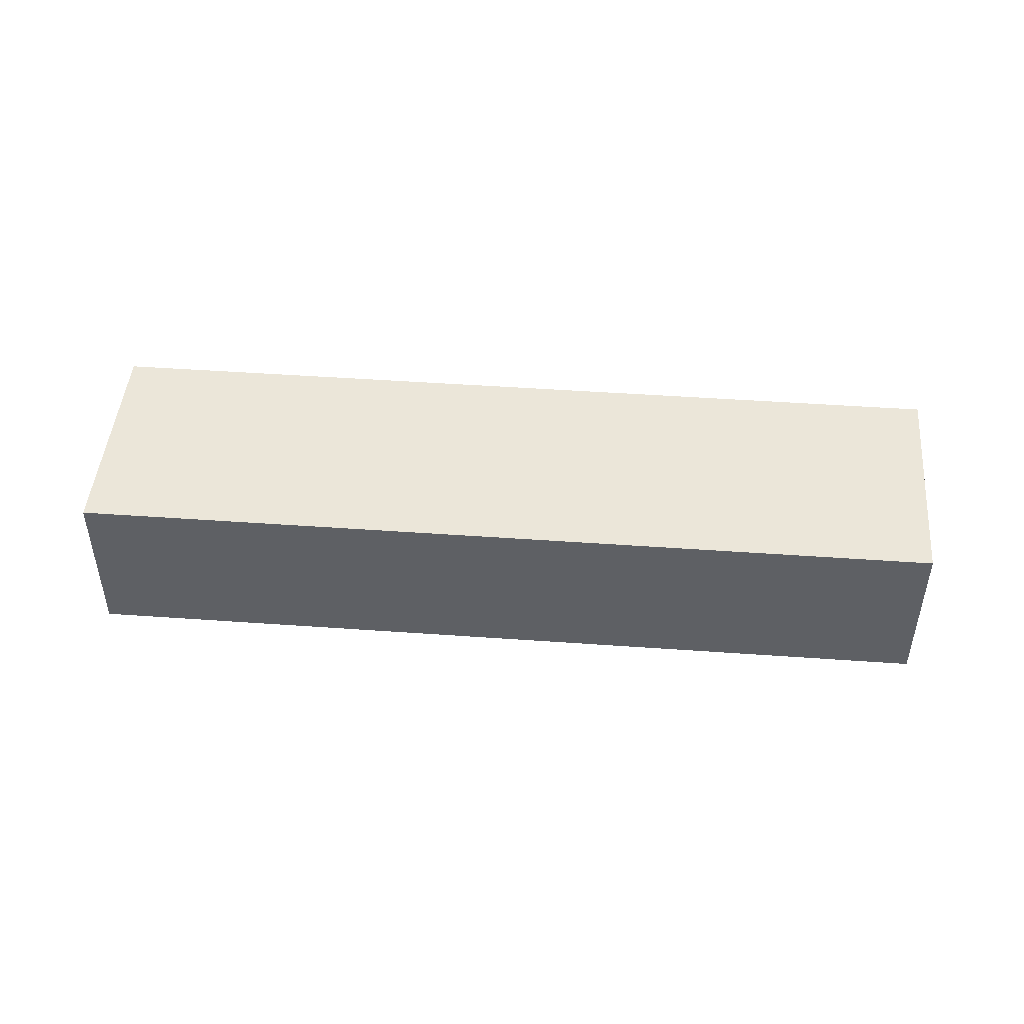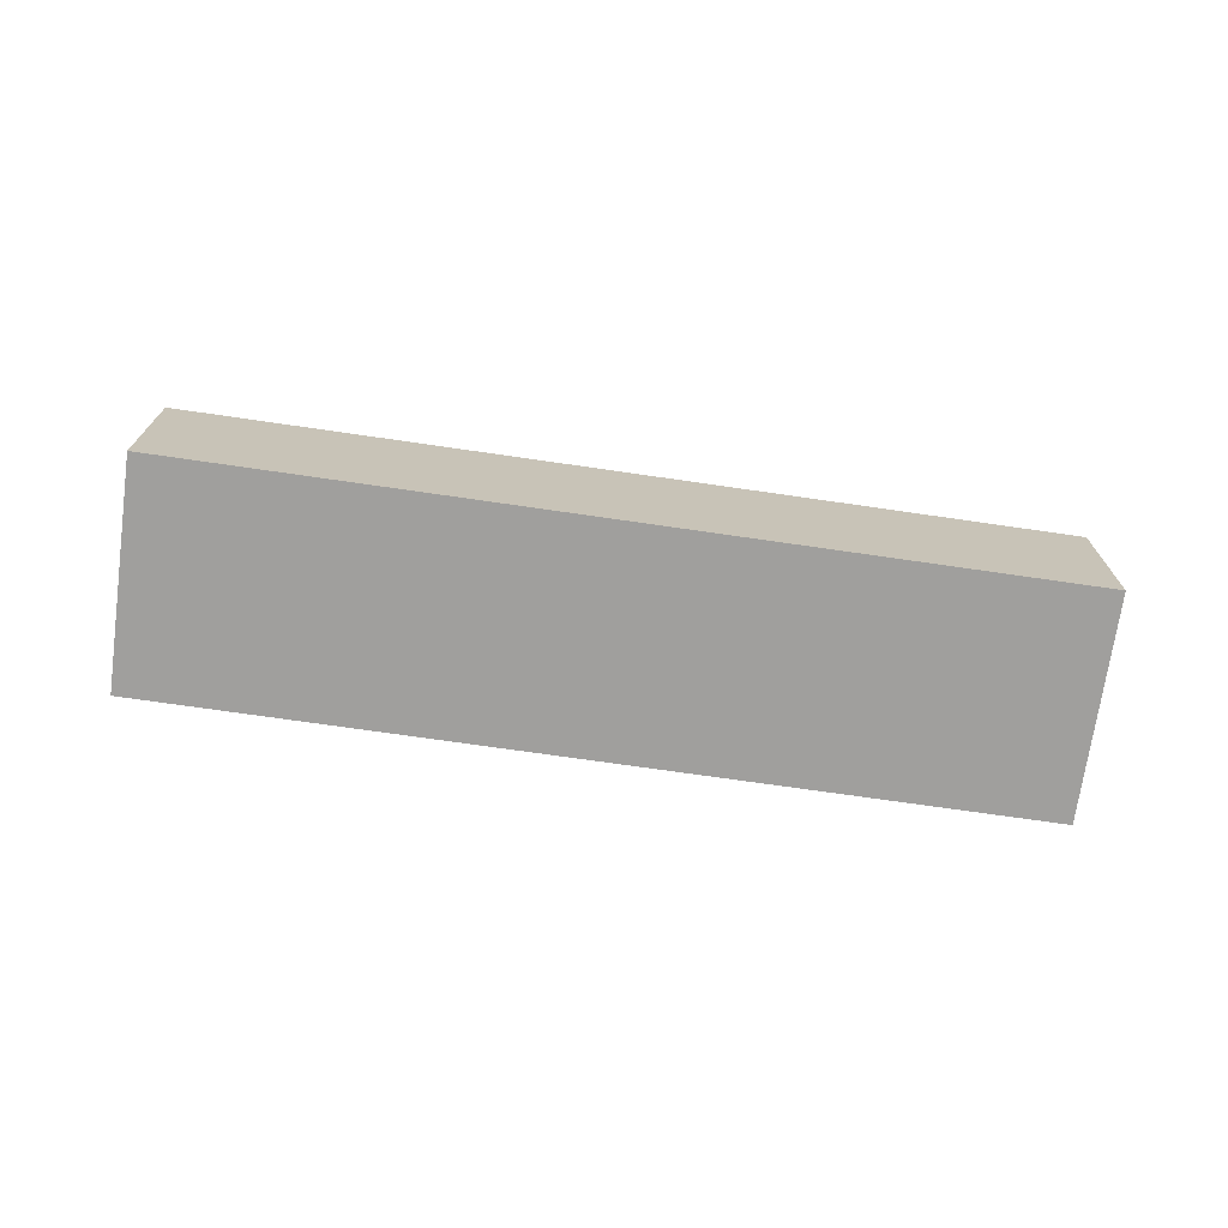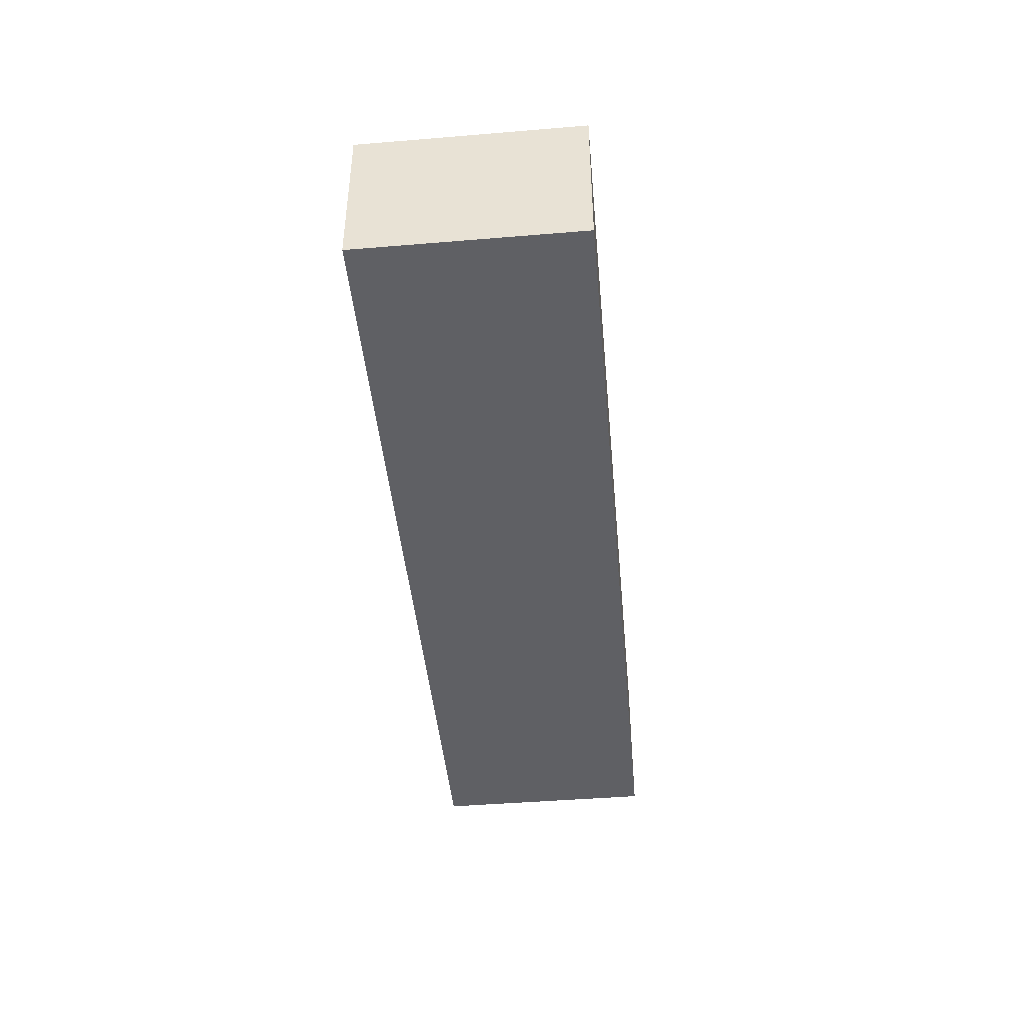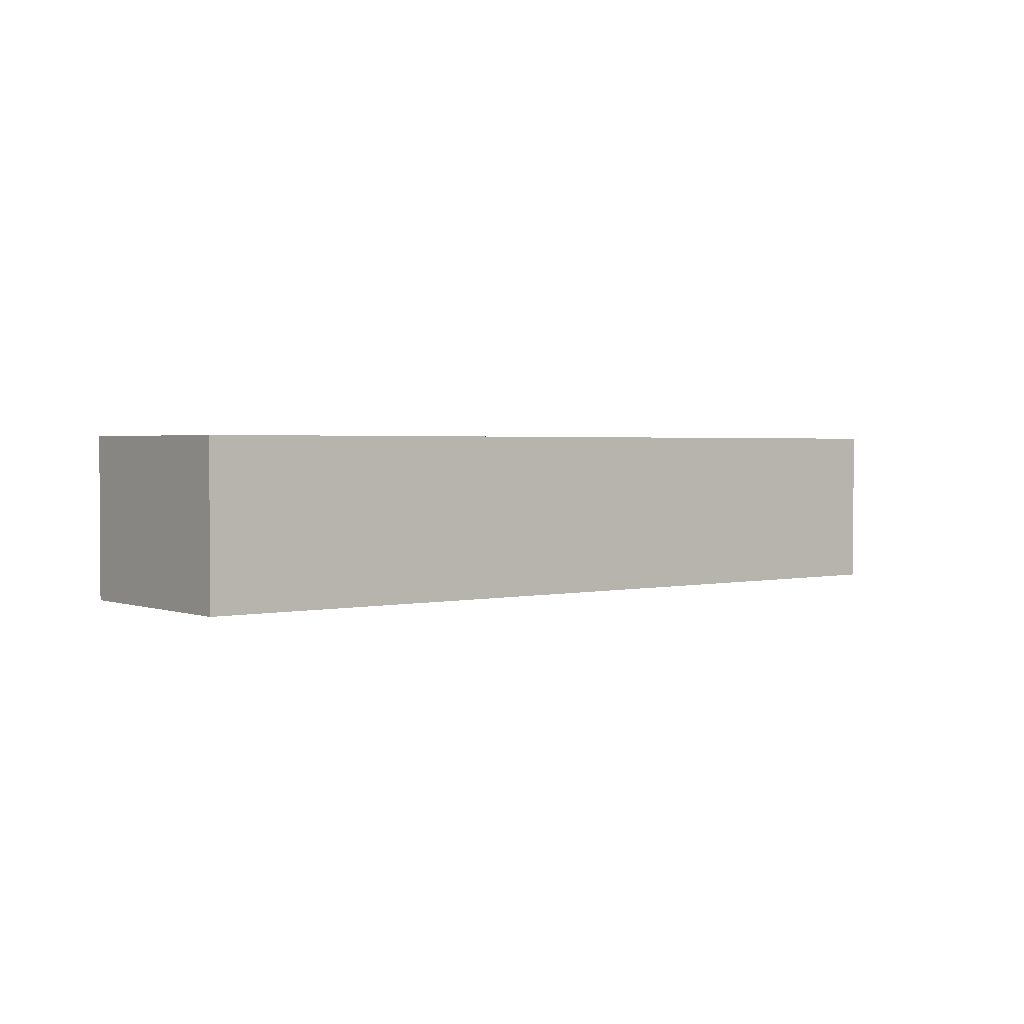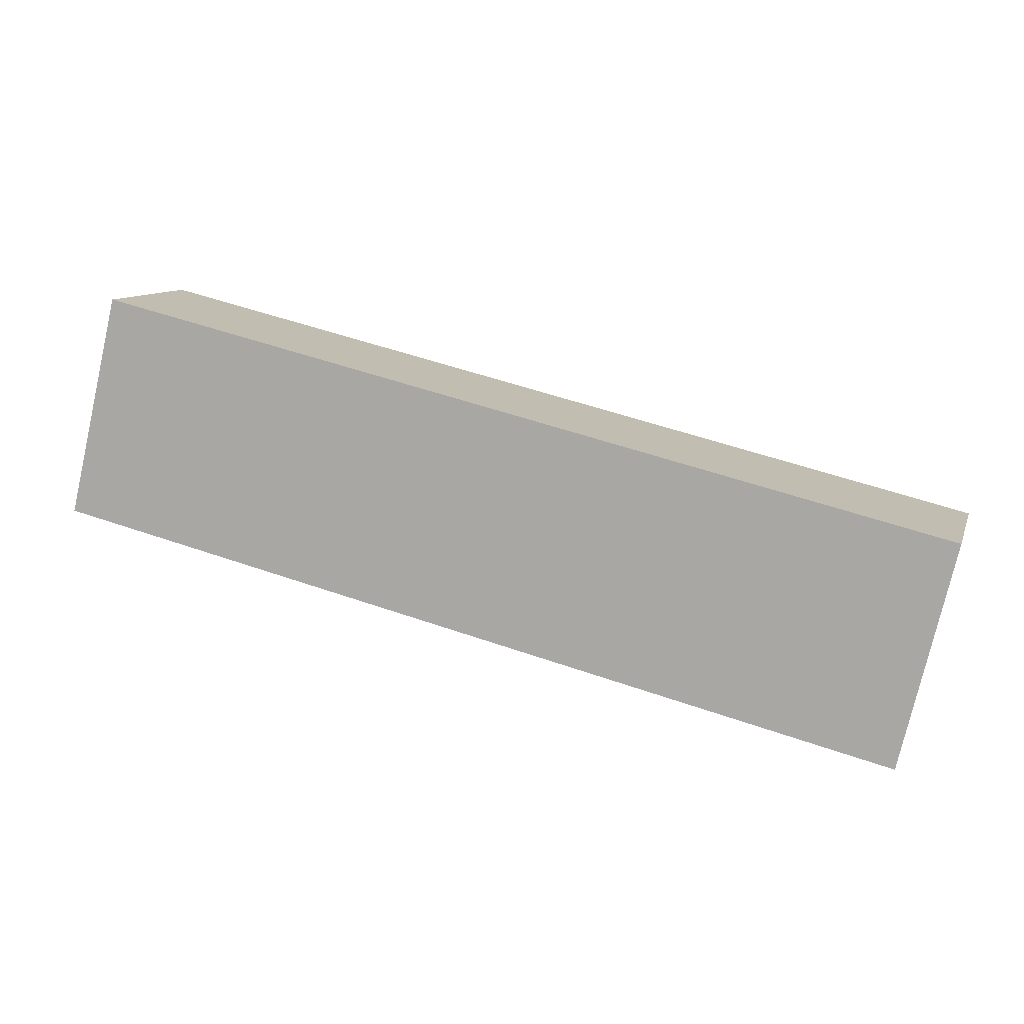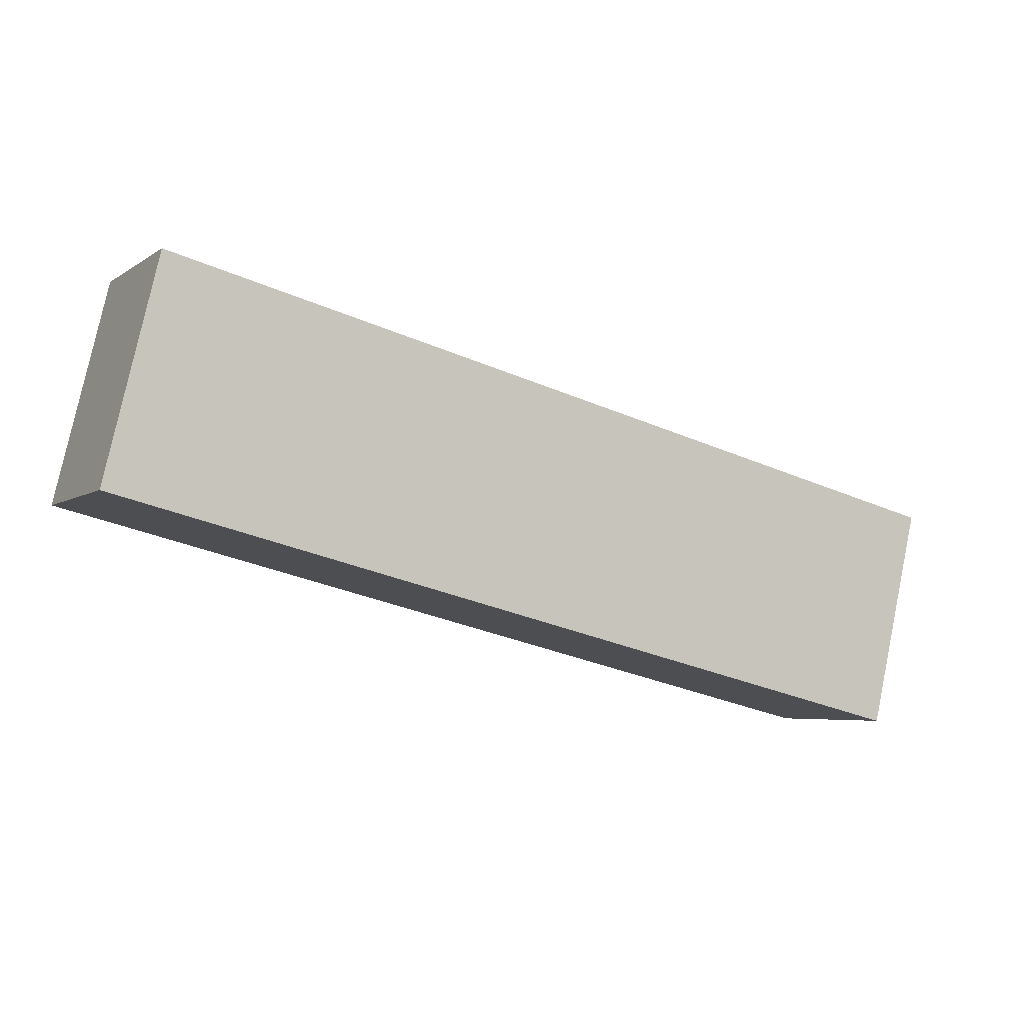
<metadata>
{"format":"obj","ext":"obj","renderer":"f3d","projection":"perspective","resolution":1024,"background":"white","views":[{"elev":46.9,"azim":-161.6,"up":"+Y"},{"elev":-71.4,"azim":5.5,"up":"+Y"},{"elev":-43.9,"azim":-71.0,"up":"+Y"},{"elev":2.0,"azim":-24.8,"up":"+Y"},{"elev":10.2,"azim":15.5,"up":"+Z"},{"elev":-5.1,"azim":-27.9,"up":"+Z"}]}
</metadata>
<code>
v  0 5.712 3.498e-16
v  31.44 5.712 0.42
v  29.61 5.712 -7.26
v  1.83 5.712 7.68
v  29.61 4.445e-16 -7.26
v  0 0 0
v  1.83 -4.703e-16 7.68
v  31.44 -2.572e-17 0.42
g defaultobject
f 1 2 3
f 2 1 4
f 5 1 3
f 1 5 6
f 6 4 1
f 4 6 7
f 7 2 4
f 2 7 8
f 8 3 2
f 3 8 5
f 8 6 5
f 6 8 7

</code>
